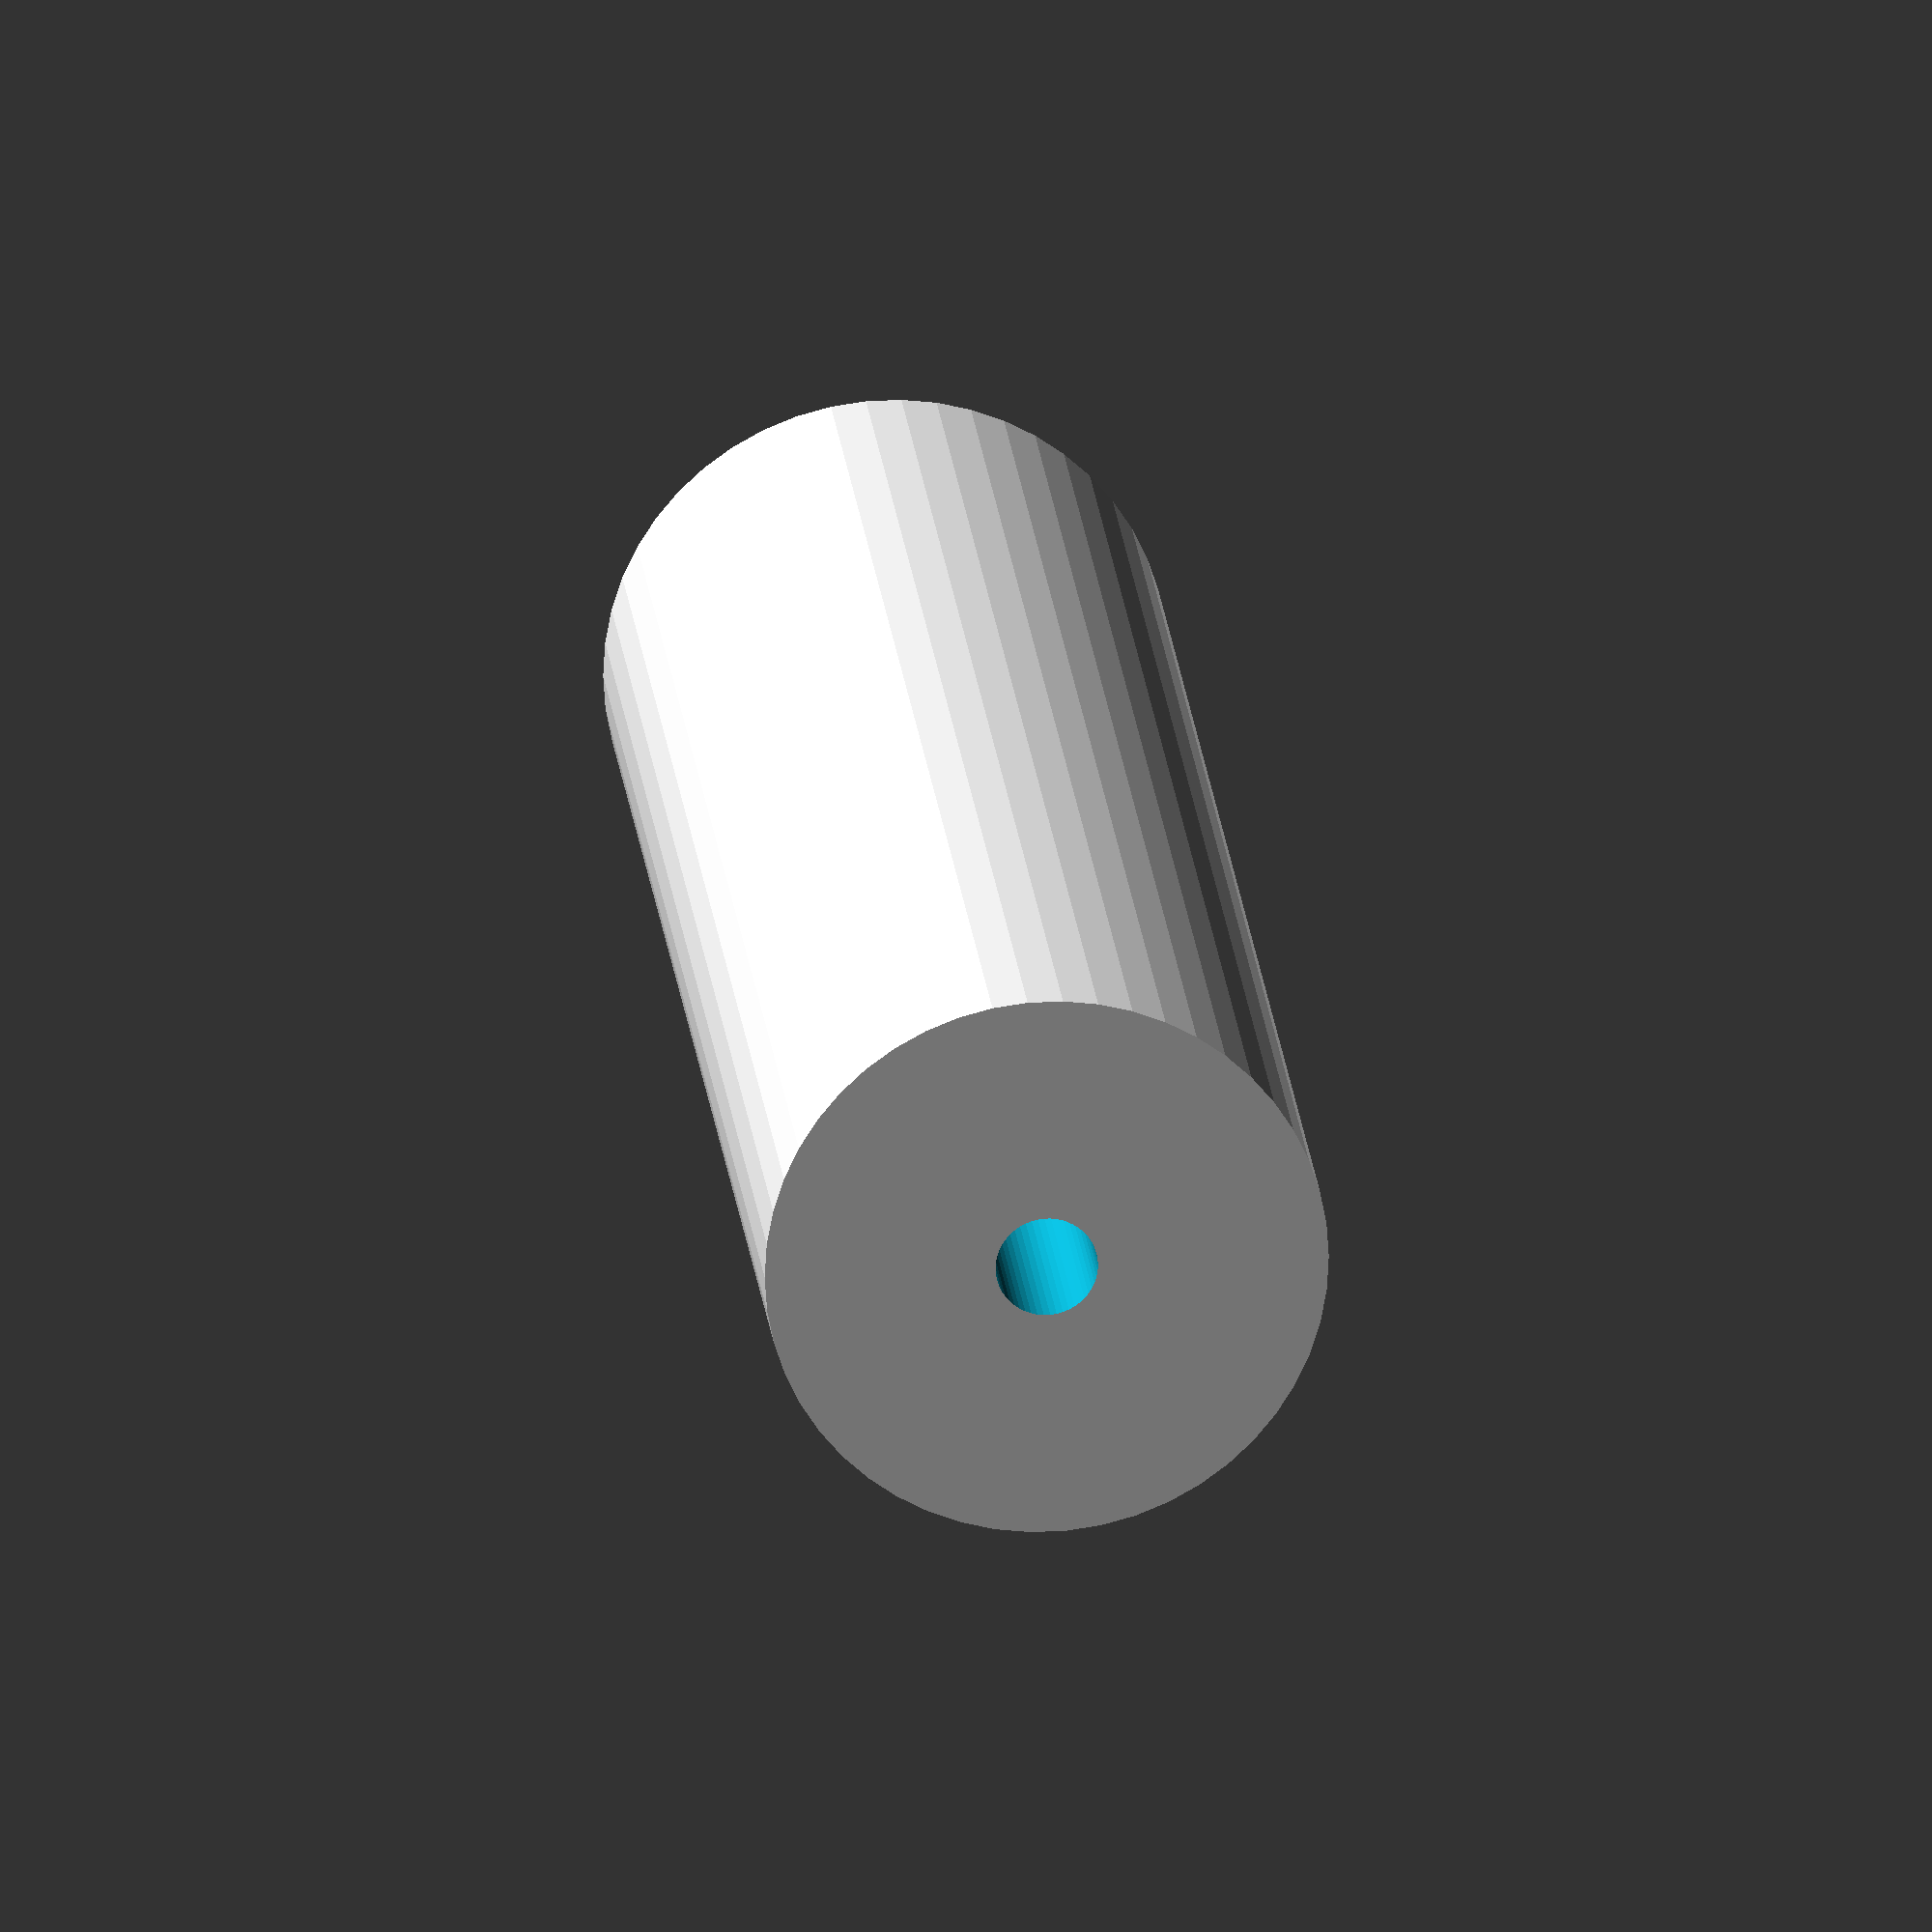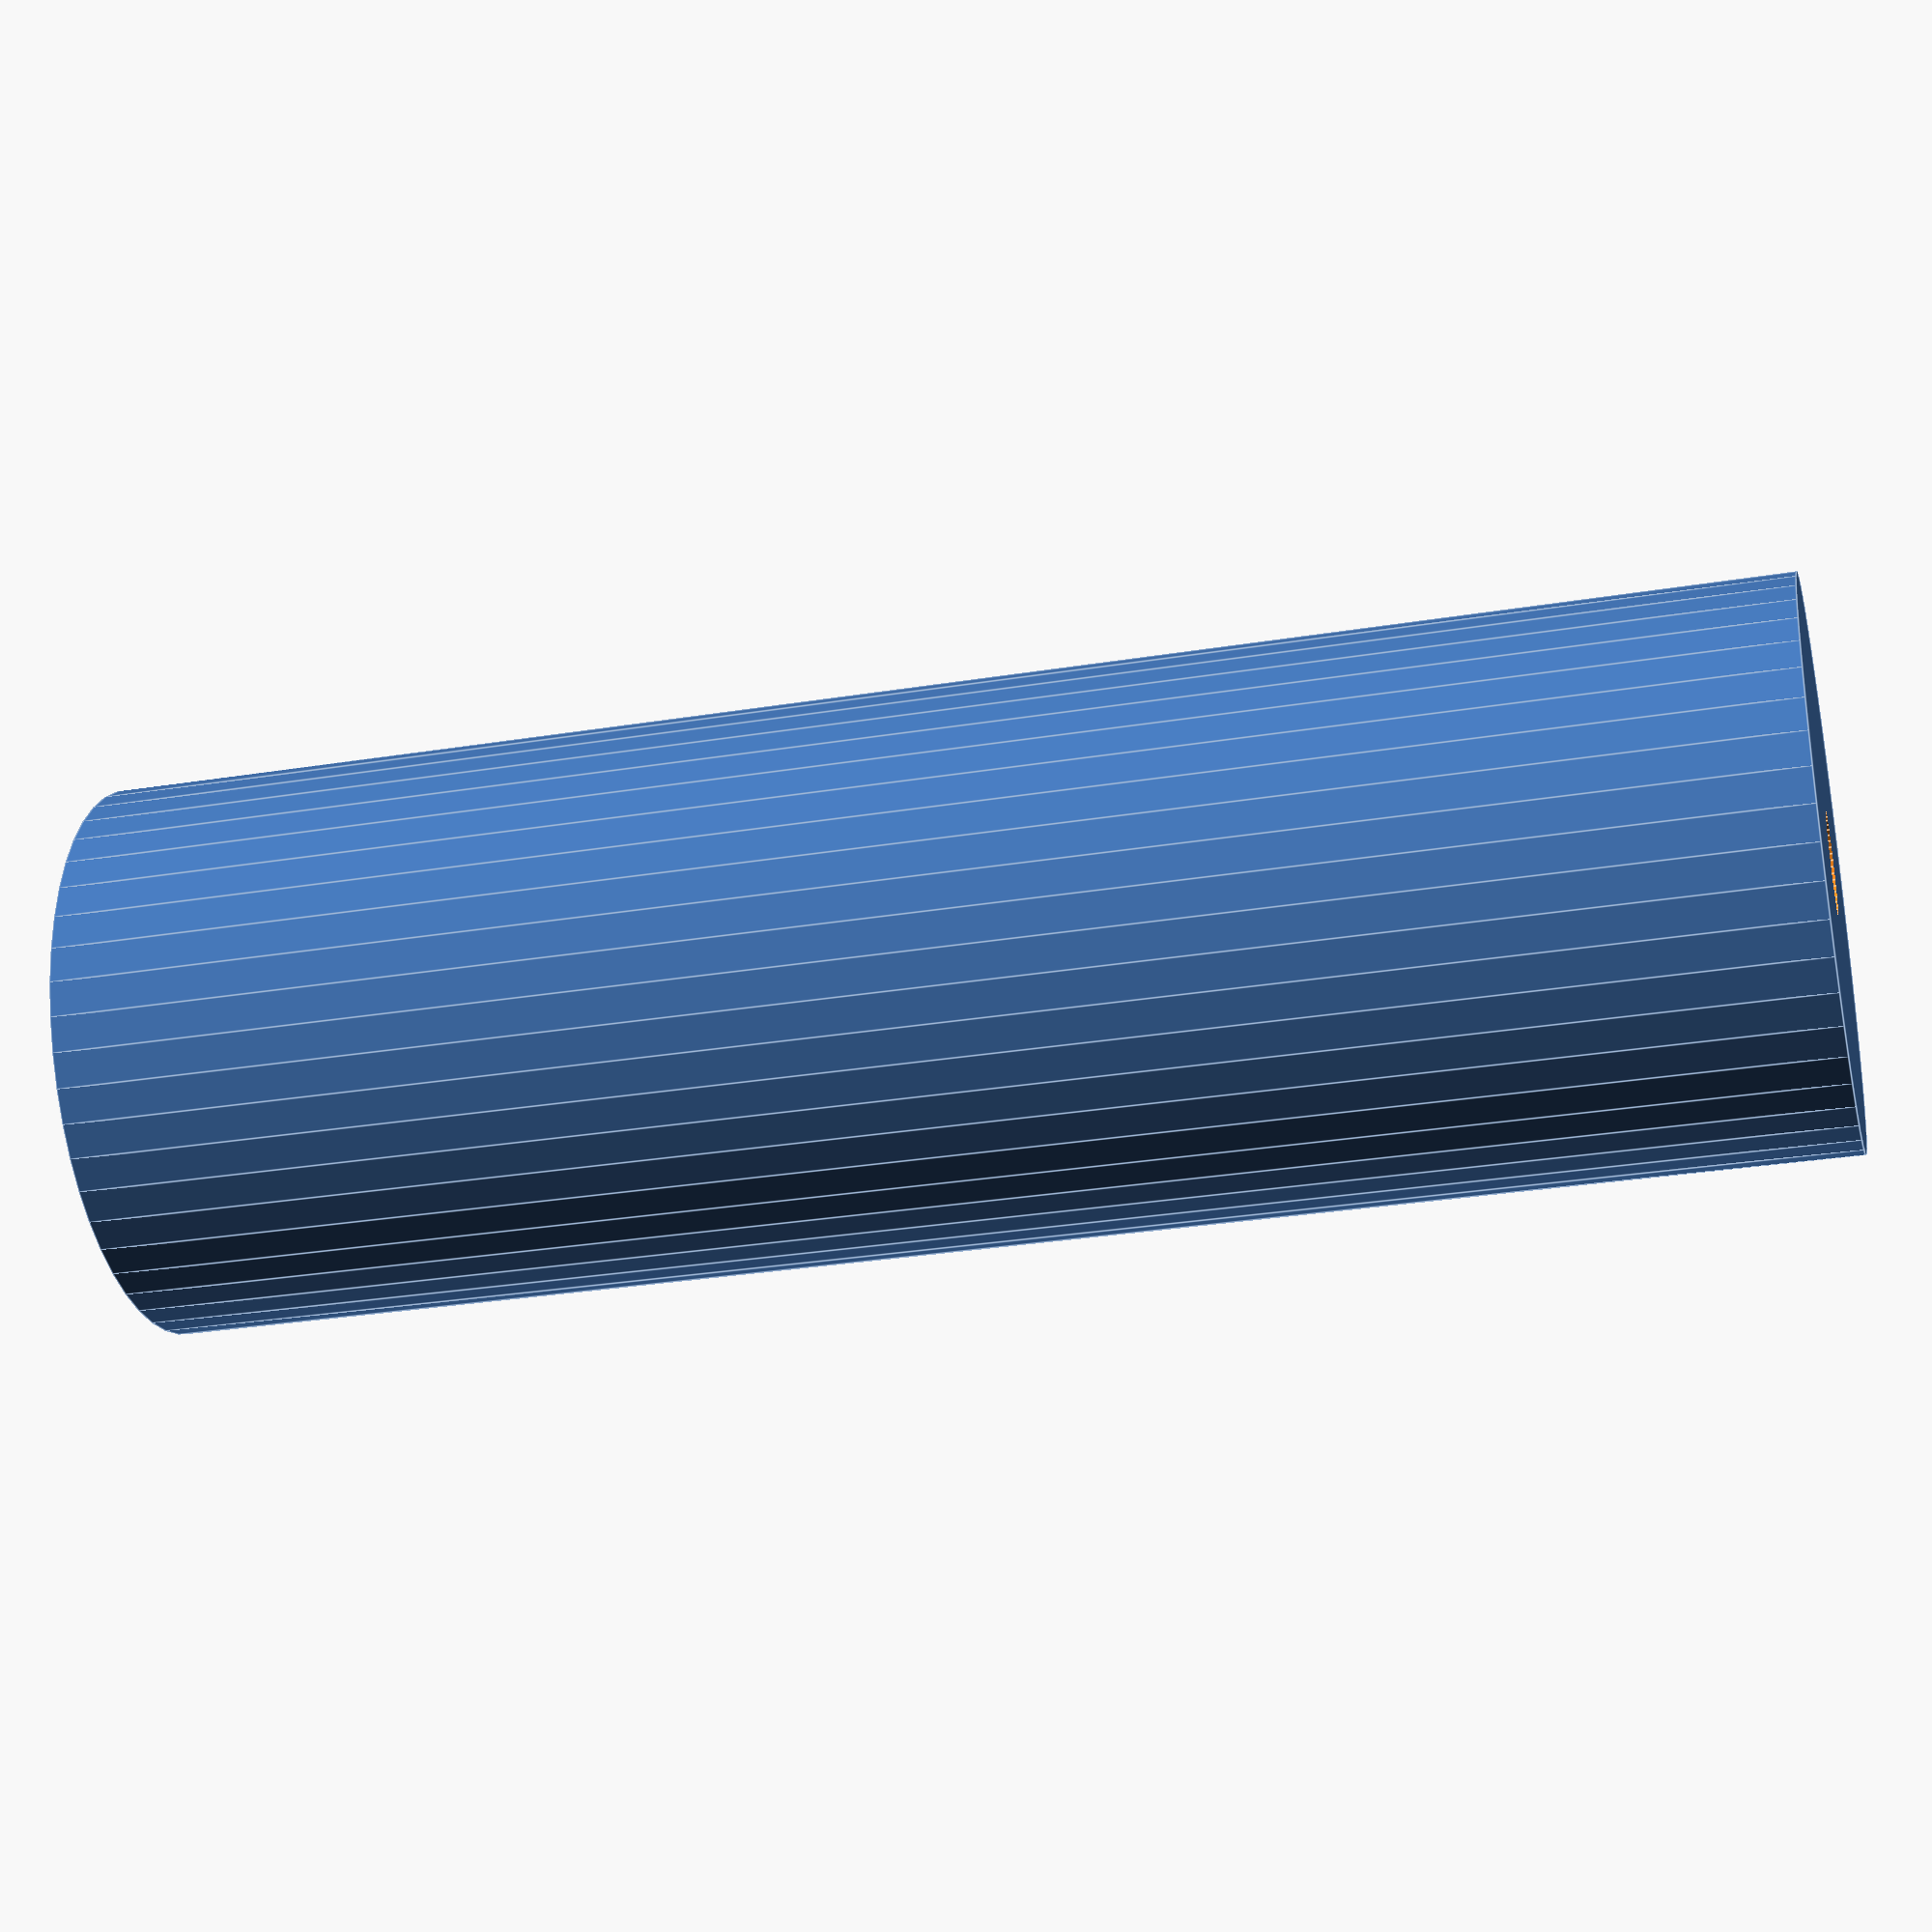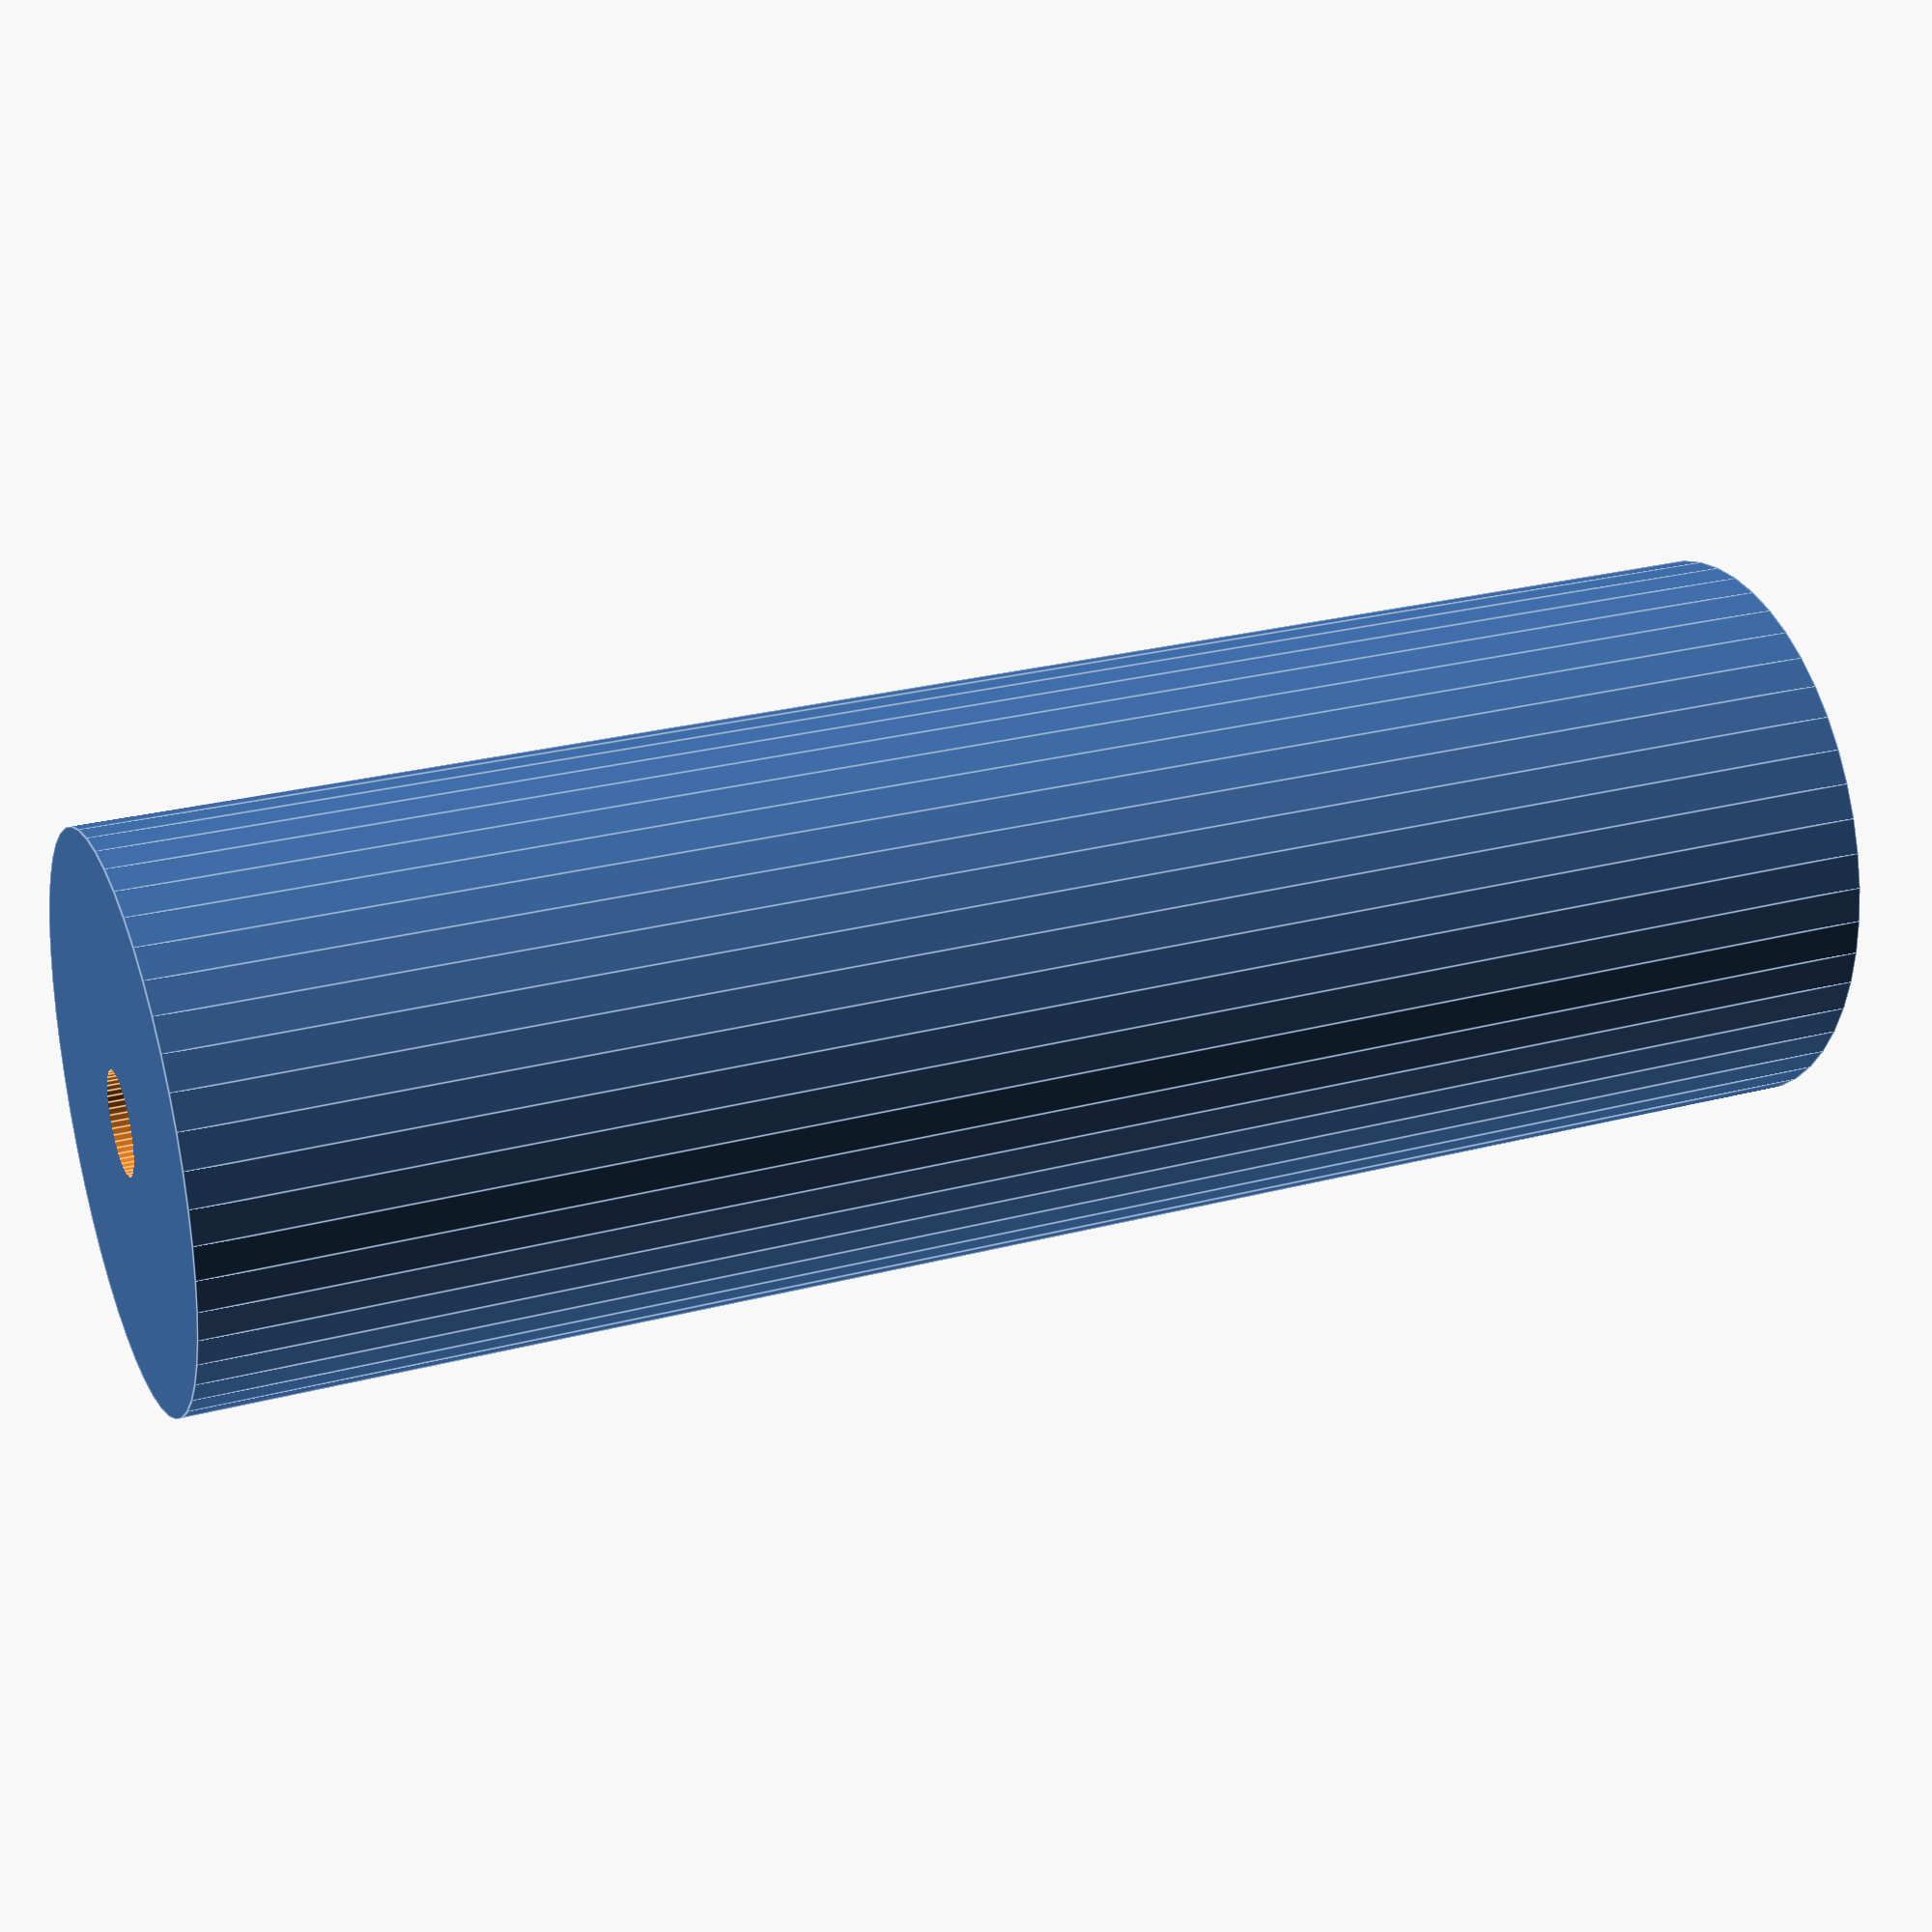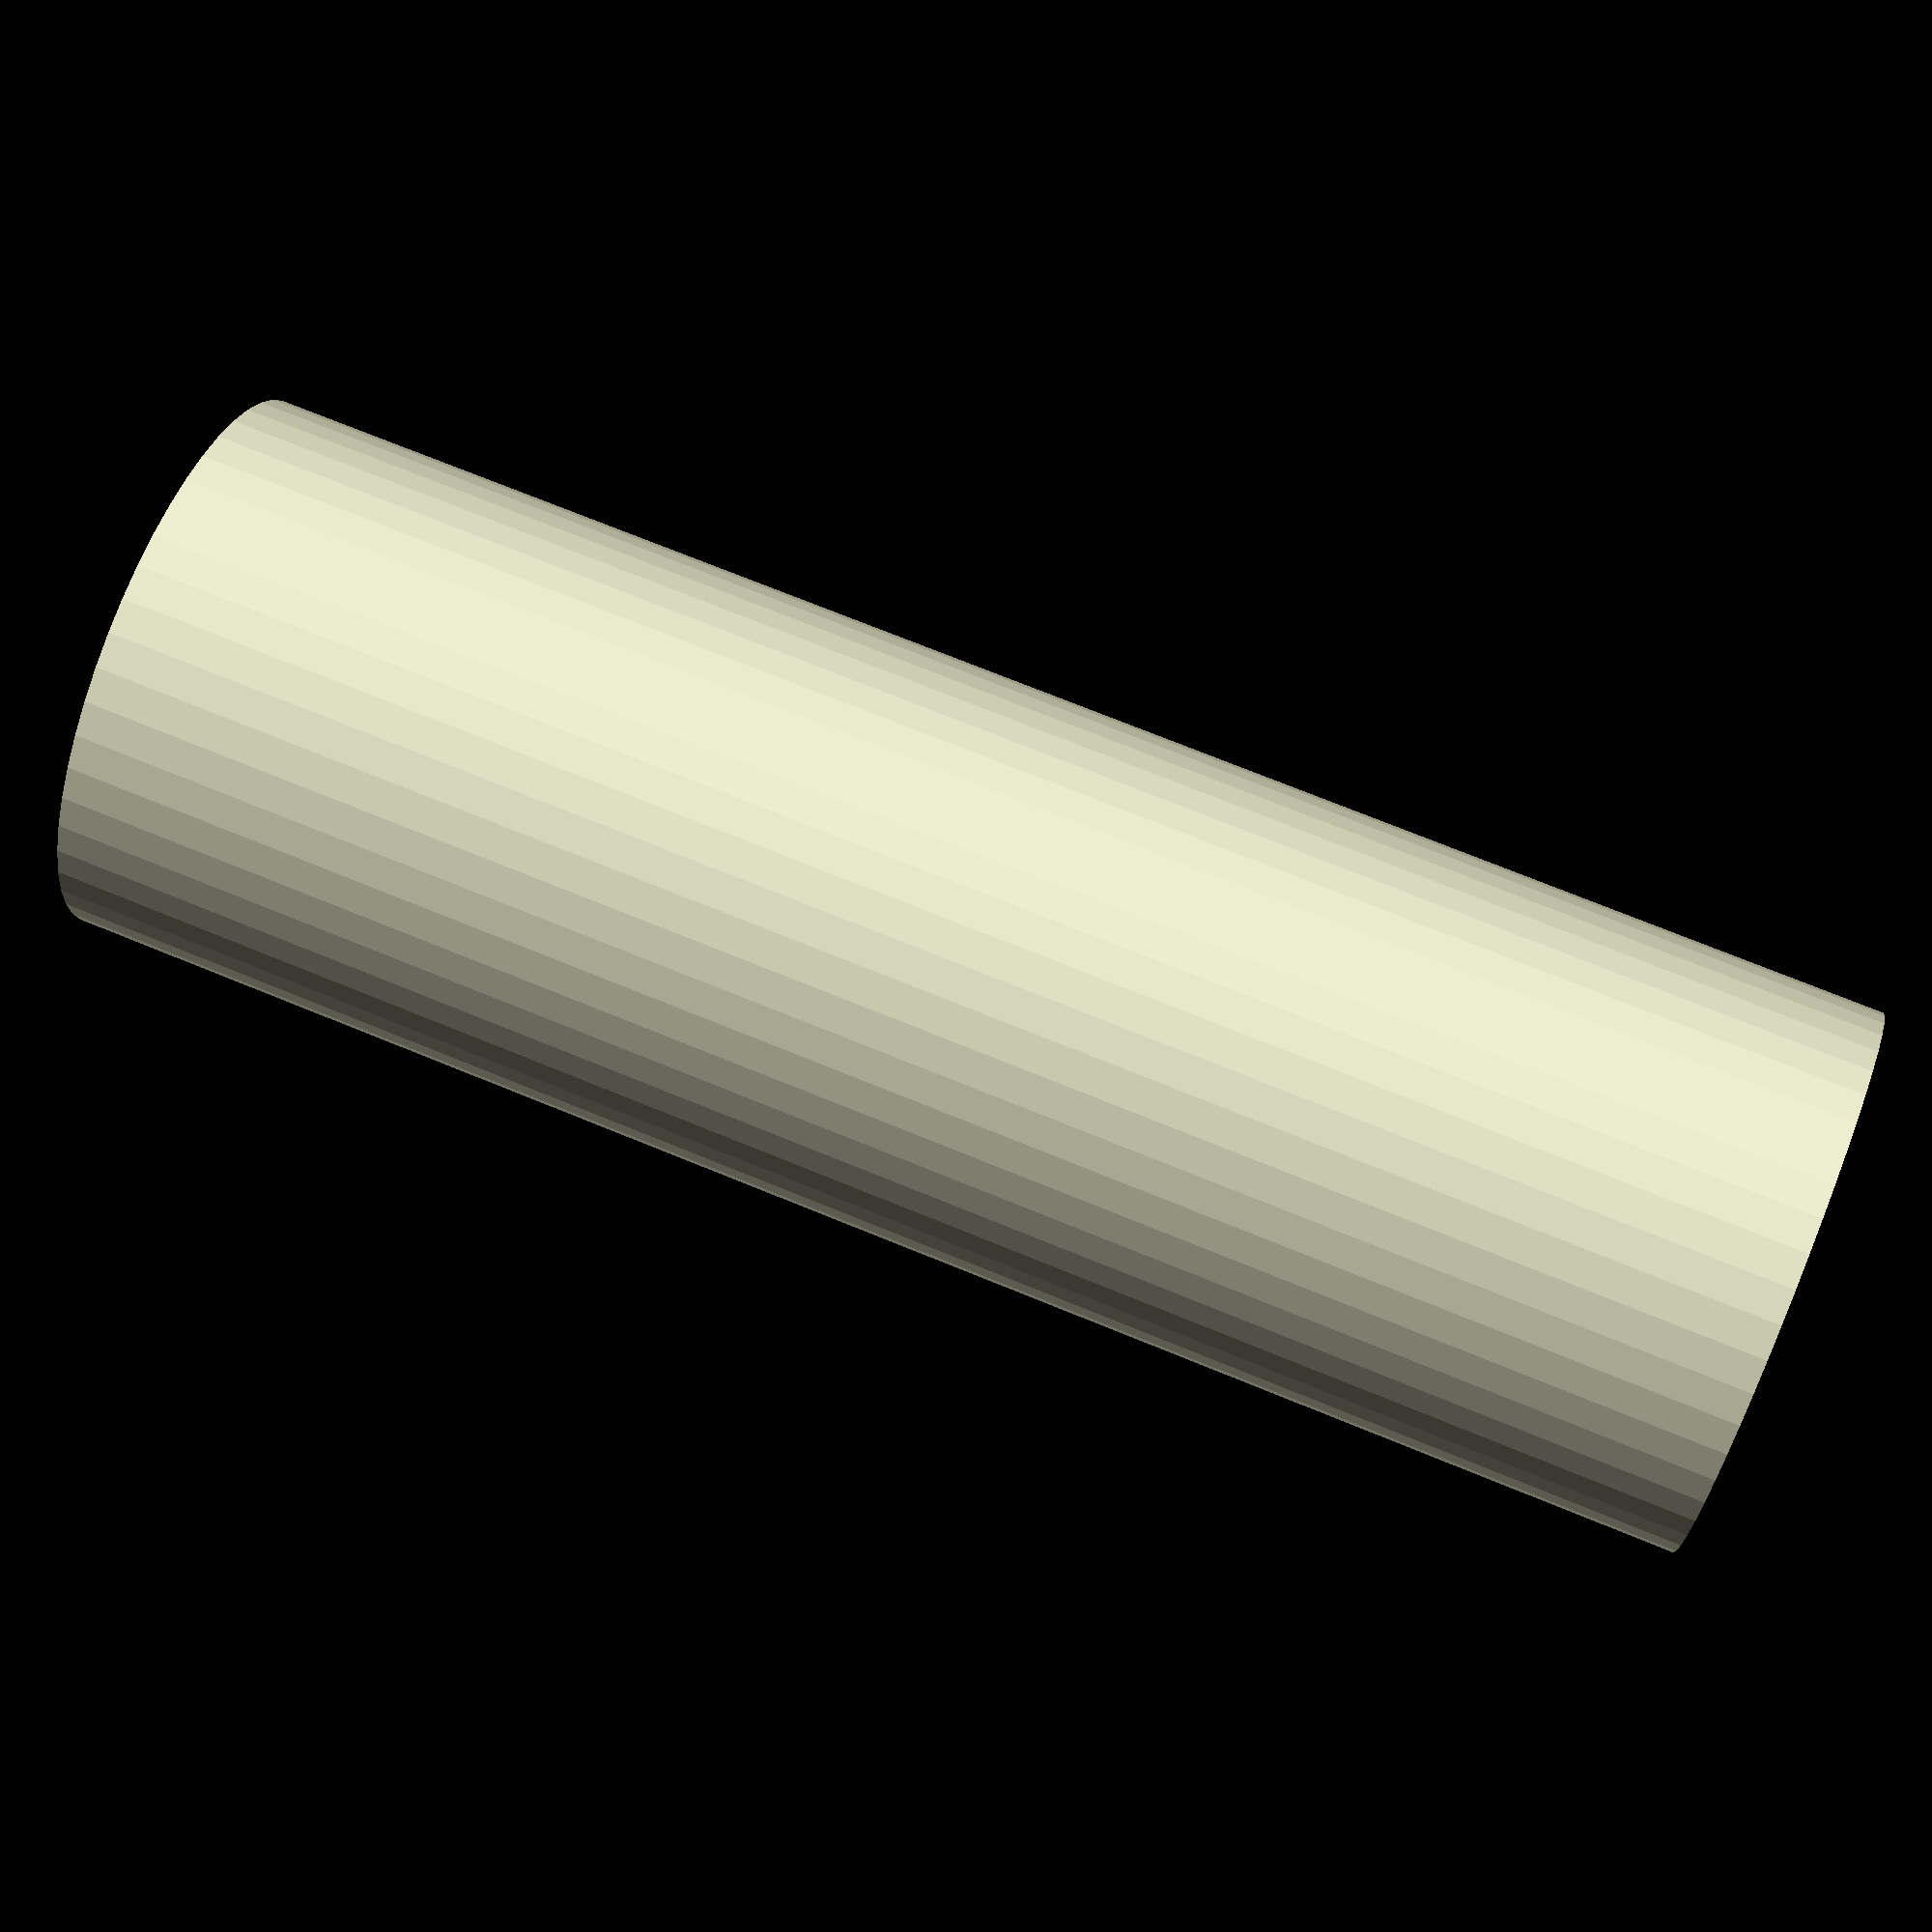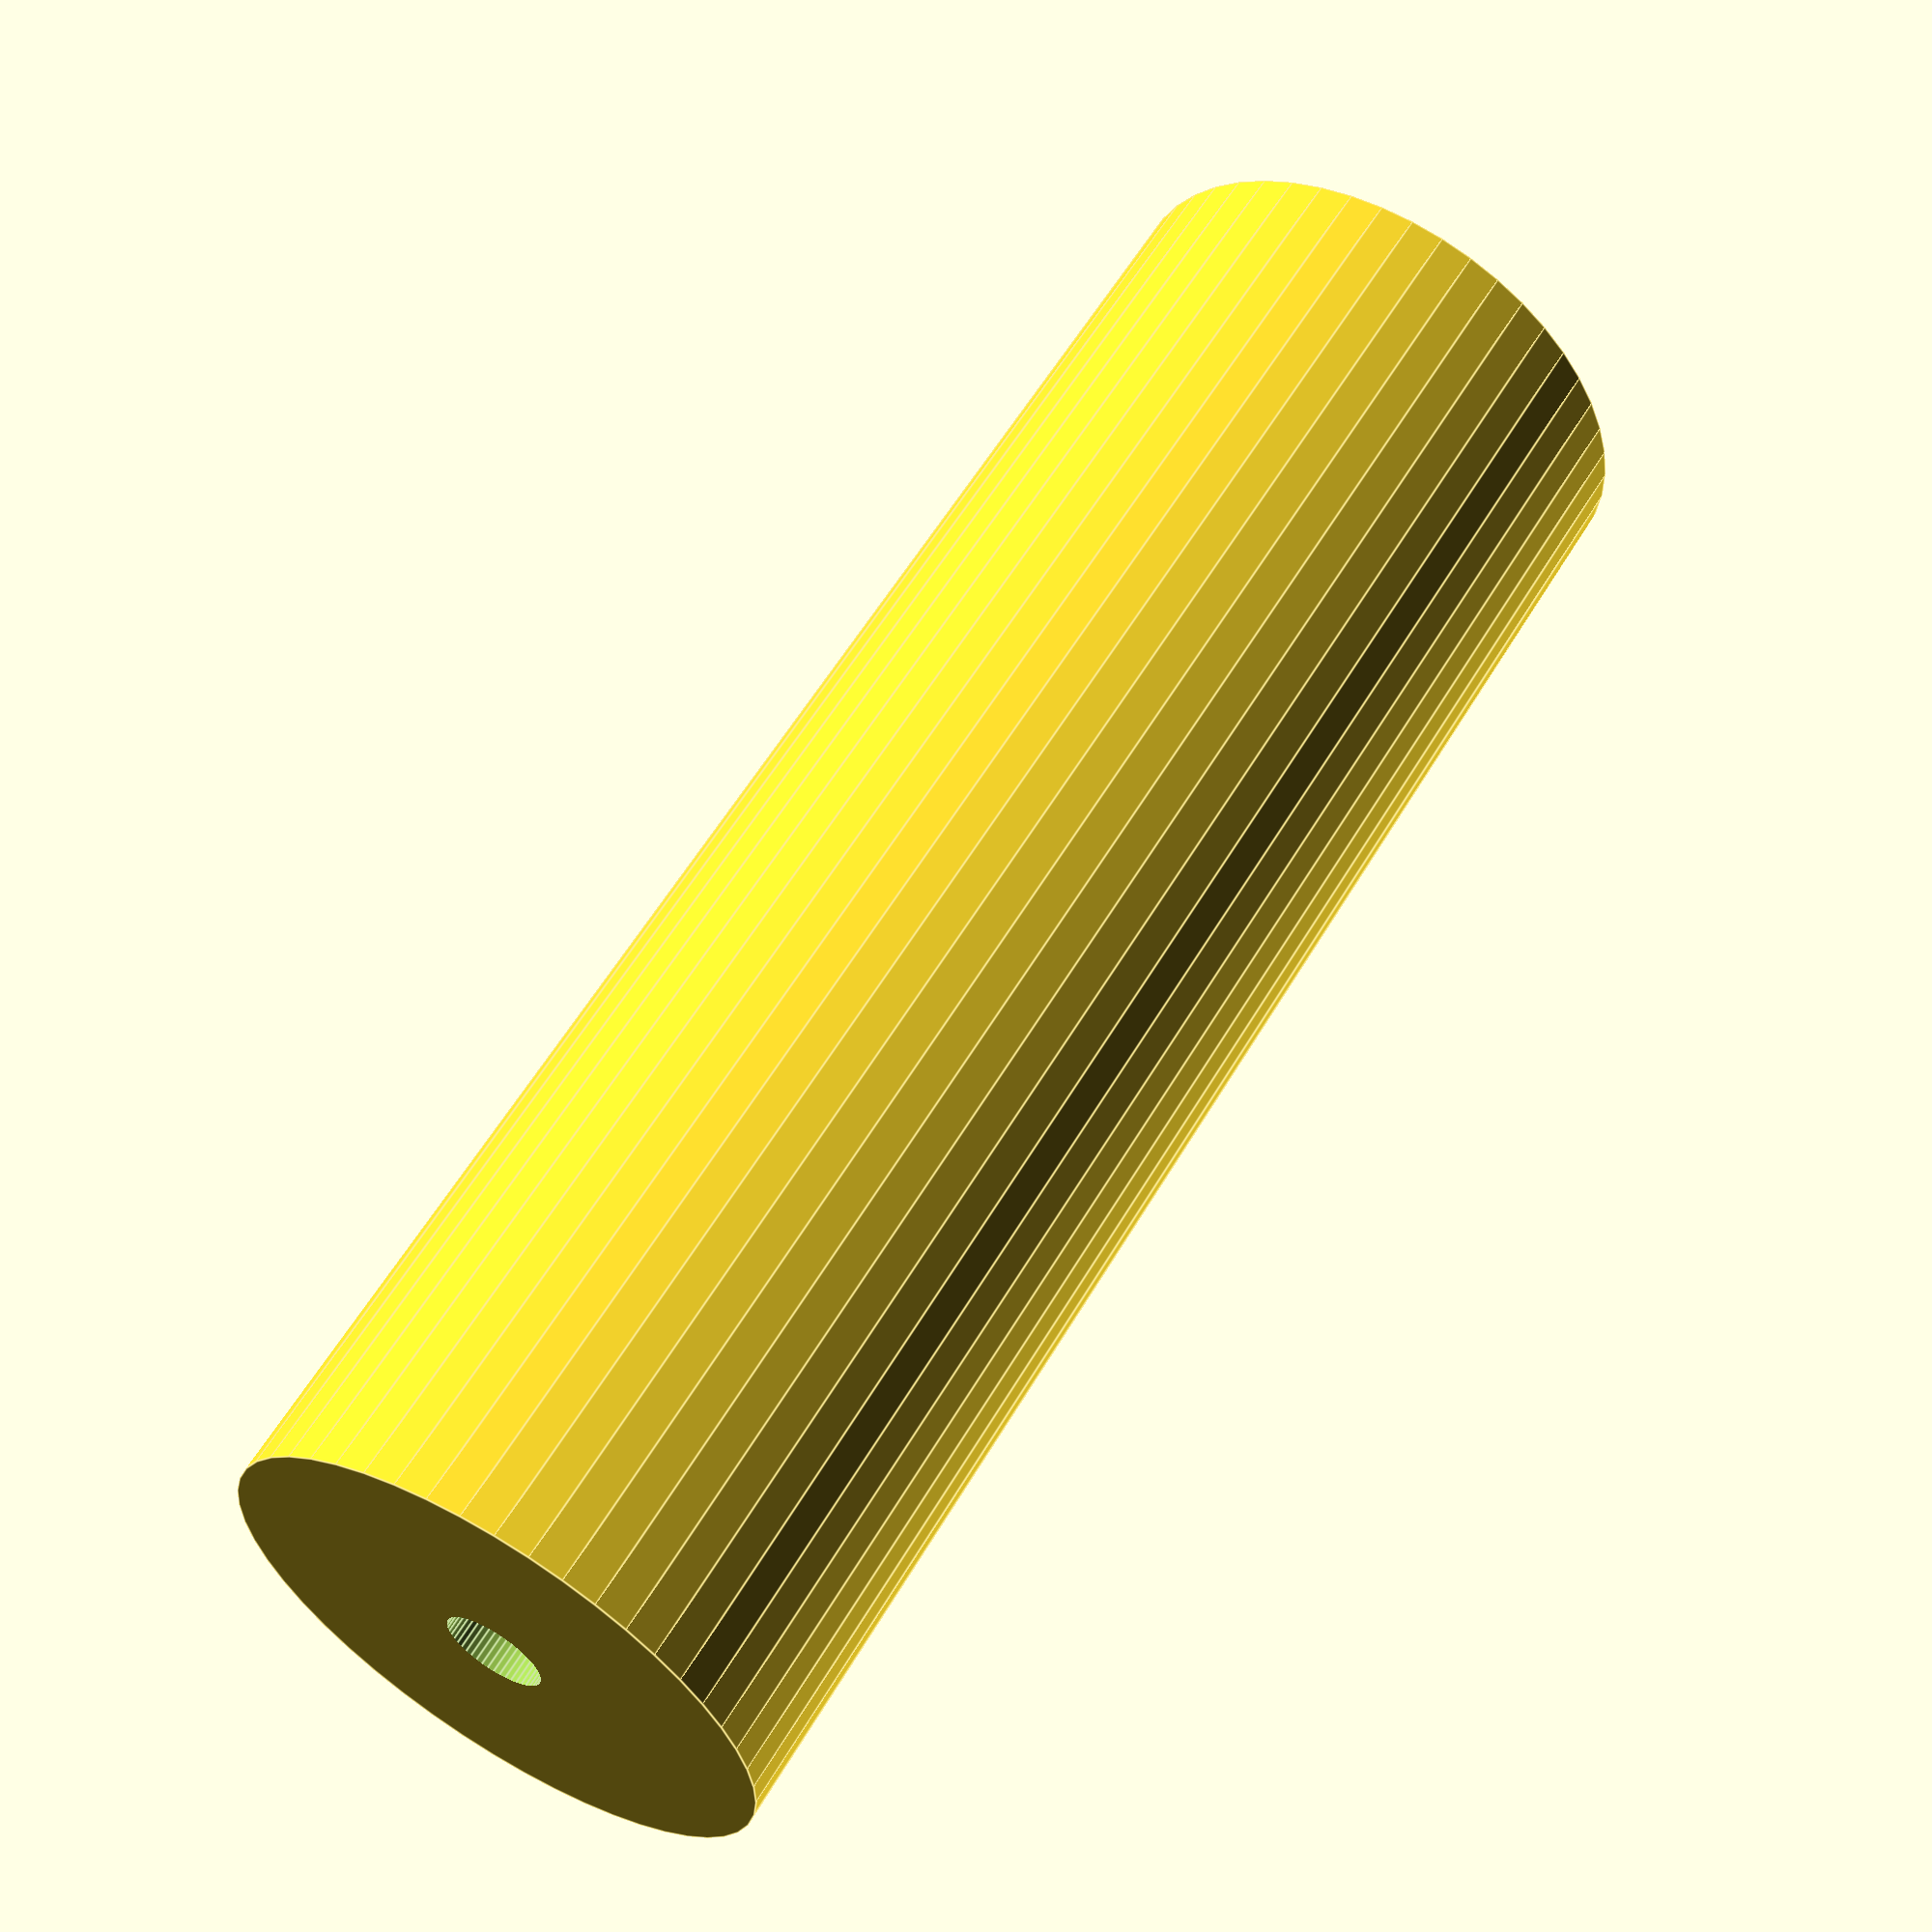
<openscad>
$fn = 50;


difference() {
	union() {
		translate(v = [0, 0, -50.0000000000]) {
			cylinder(h = 100, r = 16.5000000000);
		}
	}
	union() {
		translate(v = [0, 0, -100.0000000000]) {
			cylinder(h = 200, r = 3);
		}
	}
}
</openscad>
<views>
elev=339.4 azim=150.9 roll=354.6 proj=o view=solid
elev=209.7 azim=333.8 roll=256.5 proj=p view=edges
elev=332.7 azim=11.2 roll=247.9 proj=p view=edges
elev=287.2 azim=203.5 roll=292.2 proj=p view=wireframe
elev=121.6 azim=175.0 roll=149.6 proj=p view=edges
</views>
